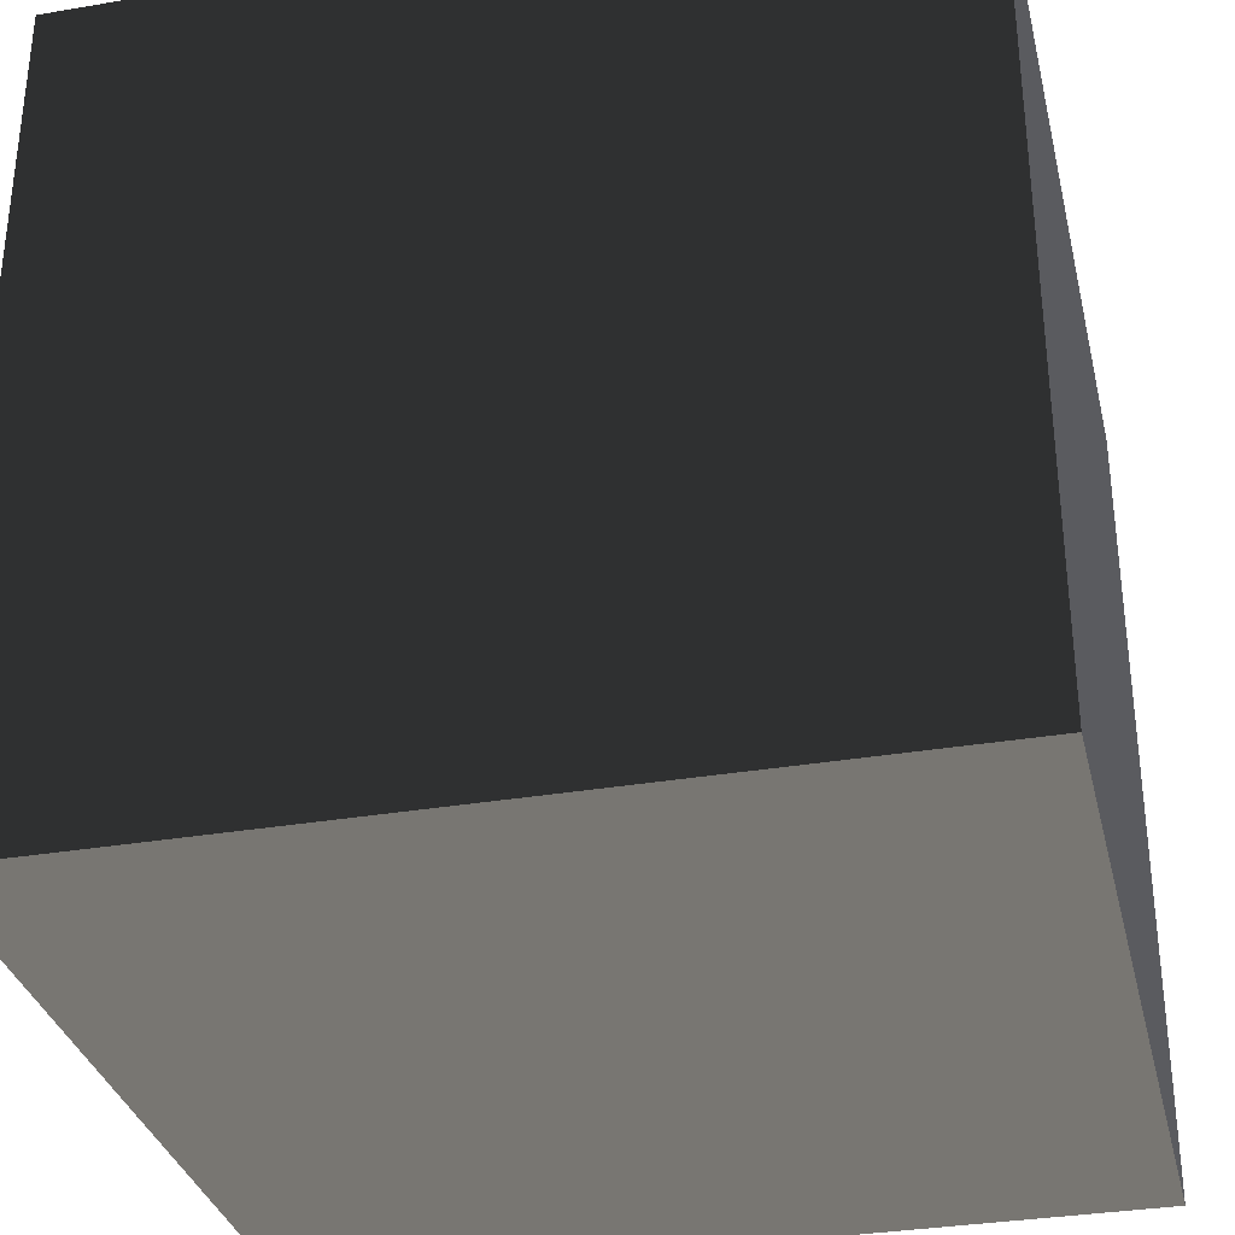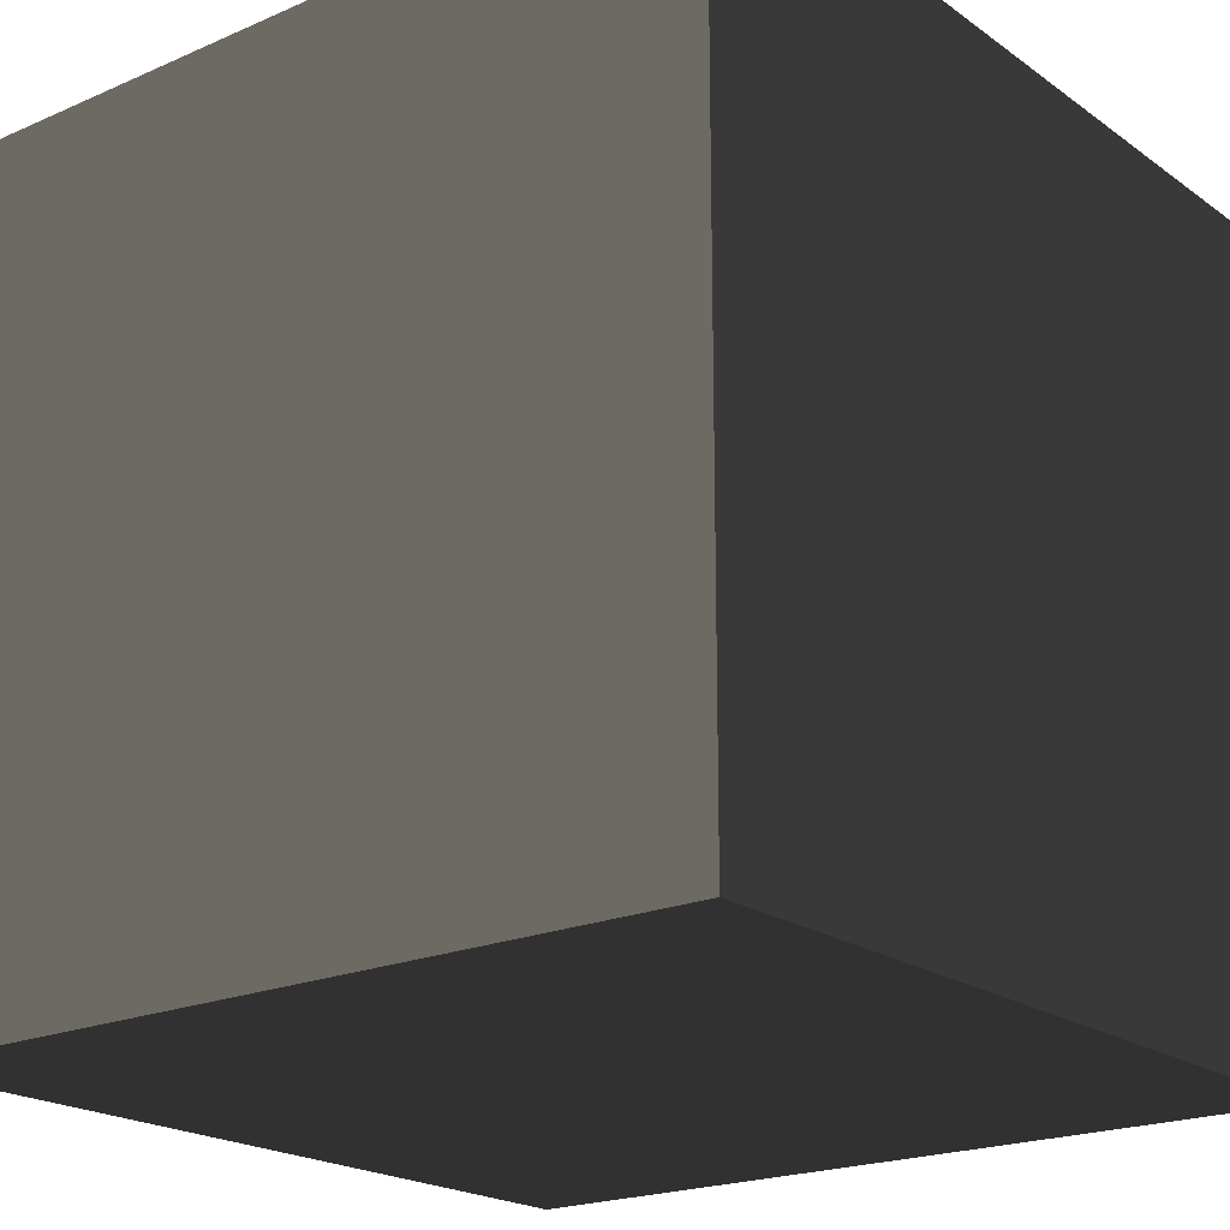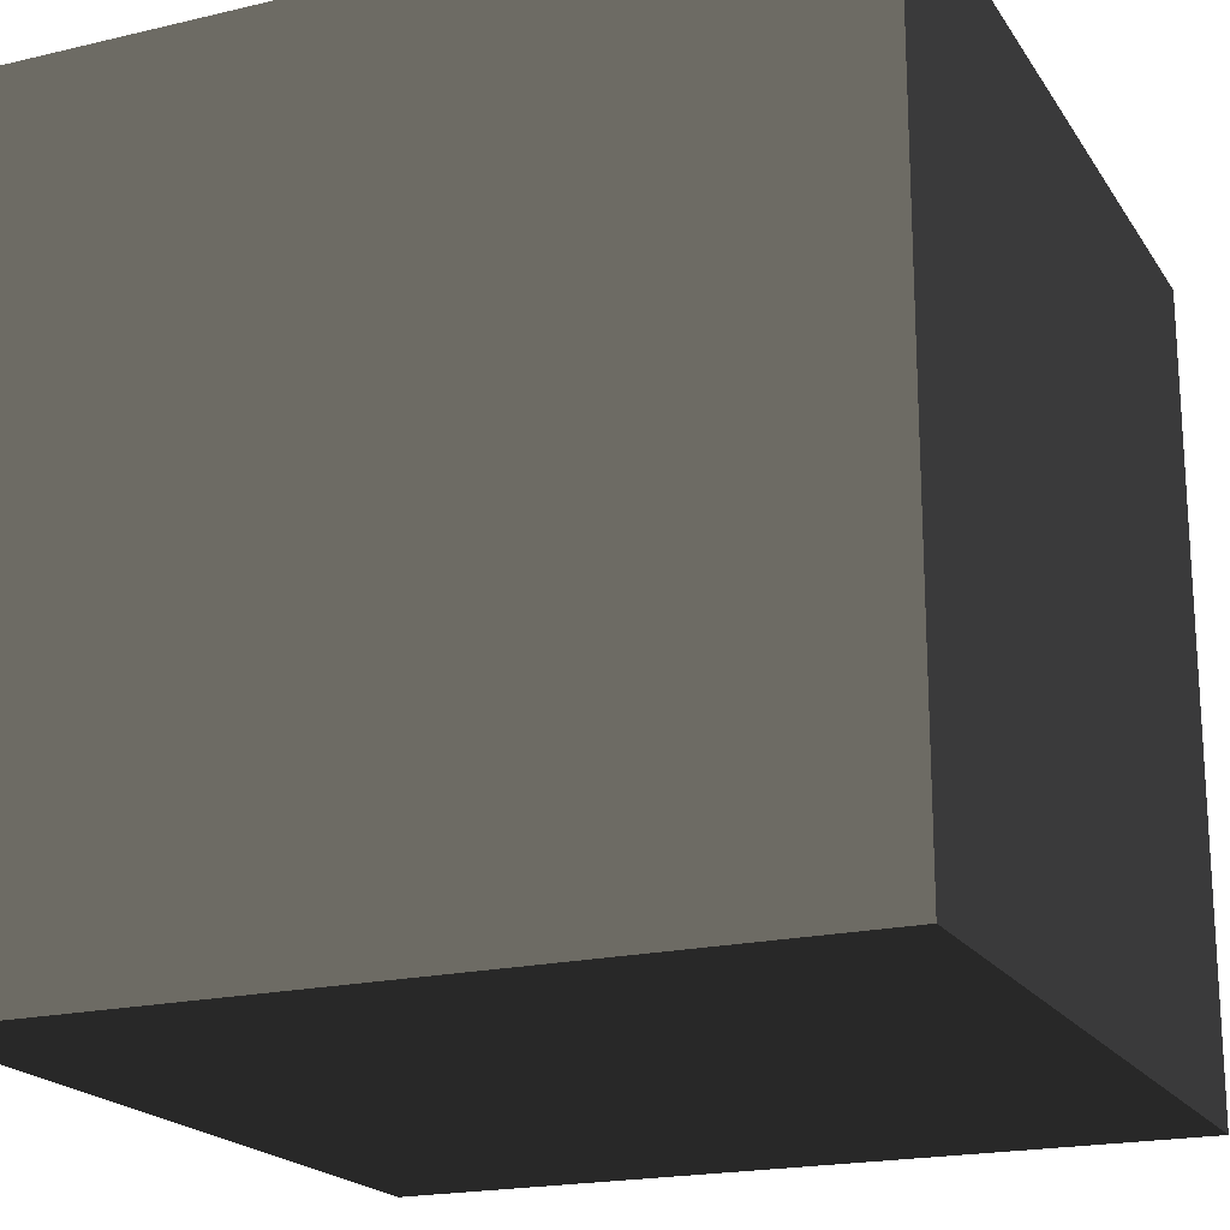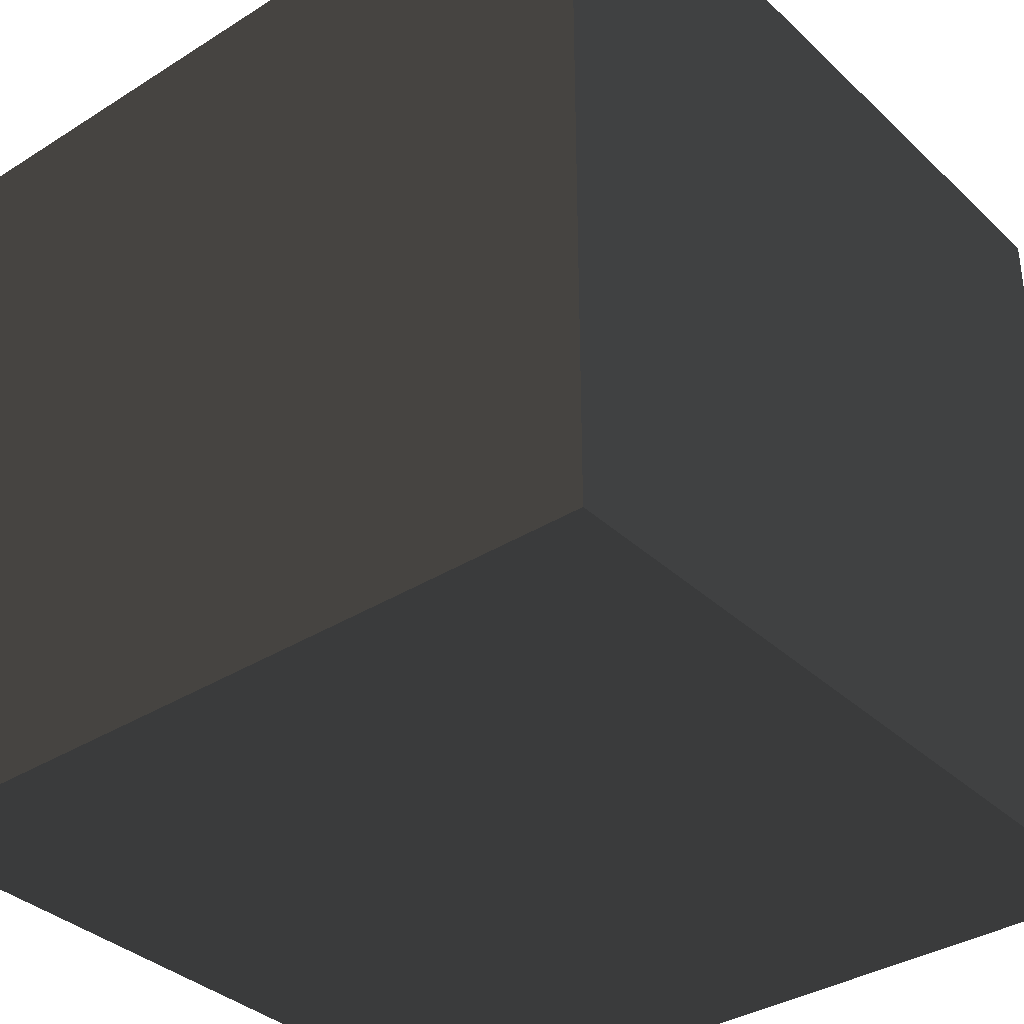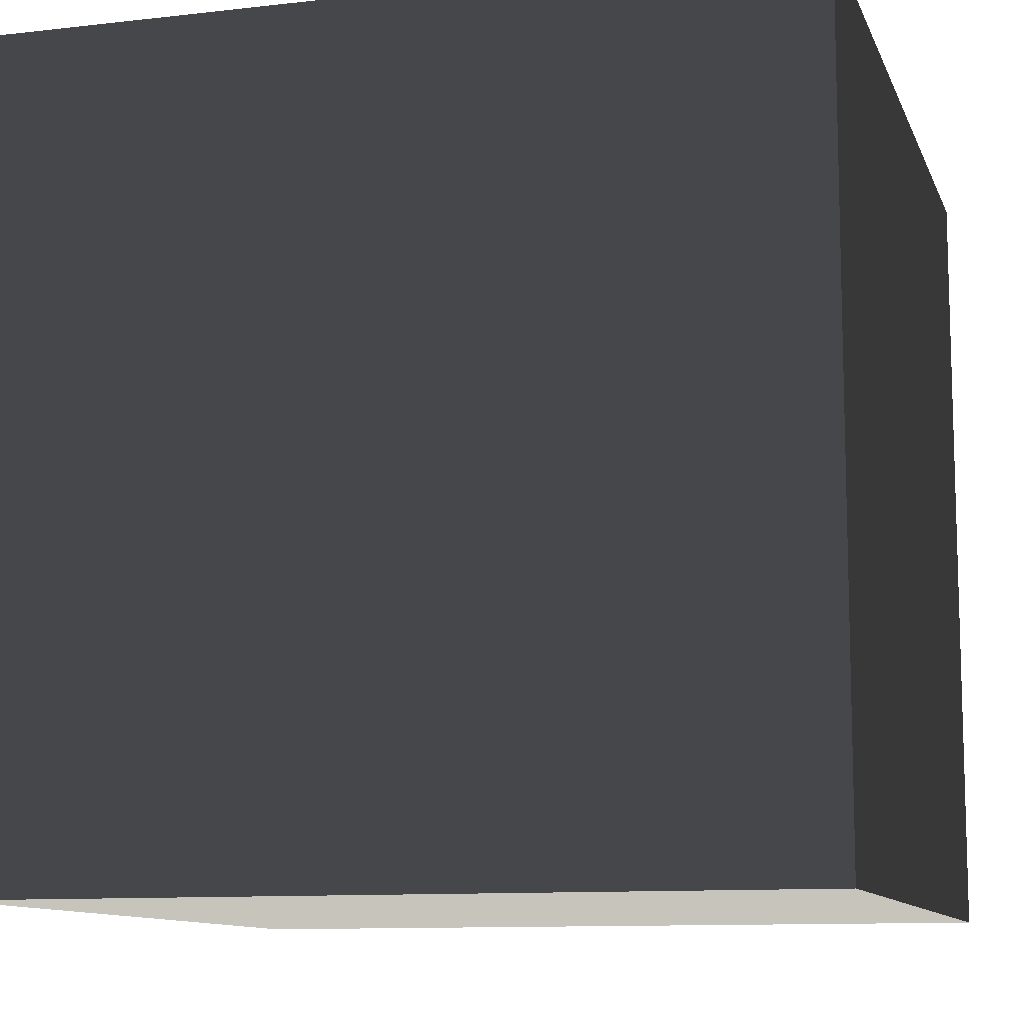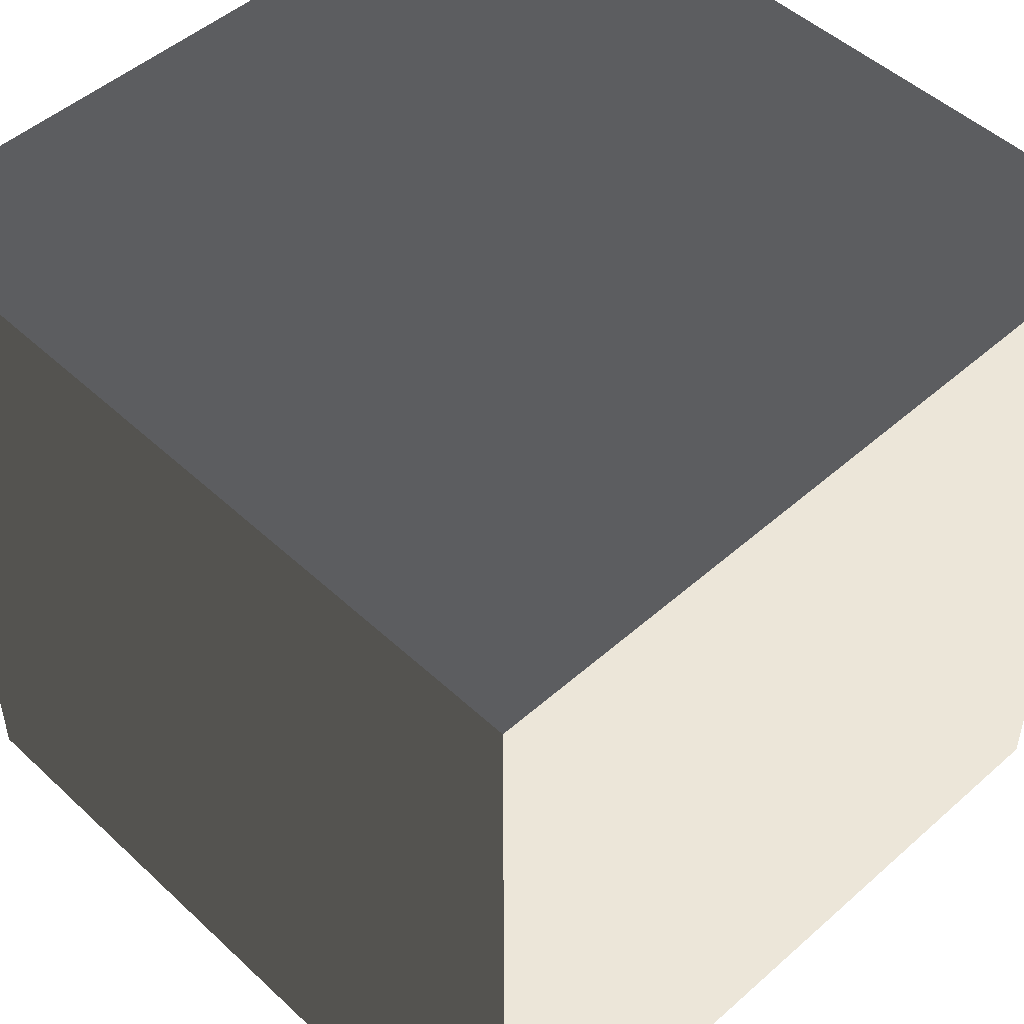
<metadata>
{"format":"obj","ext":"obj","renderer":"f3d","projection":"perspective","resolution":1024,"background":"white","views":[{"elev":-33.0,"azim":-76.8,"up":"+Z"},{"elev":-20.5,"azim":38.3,"up":"+Y"},{"elev":-19.8,"azim":-156.4,"up":"+Z"},{"elev":-35.7,"azim":-140.4,"up":"+Z"},{"elev":-10.8,"azim":-164.0,"up":"+Y"},{"elev":49.3,"azim":135.7,"up":"+Z"}]}
</metadata>
<code>
v -0.05 -0.05 -2.838e-08
v 0.05 -0.05 -3.231e-08
v 0.05 0.05 -4.423e-08
v -0.05 0.05 -4.03e-08
v -0.05 -0.05 0.1
v -0.05 0.05 0.1
v 0.05 0.05 0.1
v 0.05 -0.05 0.1
v -0.05 -0.05 -2.838e-08
v -0.05 -0.05 0.1
v 0.05 -0.05 0.1
v 0.05 -0.05 -3.231e-08
v 0.05 -0.05 -3.231e-08
v 0.05 -0.05 0.1
v 0.05 0.05 0.1
v 0.05 0.05 -4.423e-08
v 0.05 0.05 -4.423e-08
v 0.05 0.05 0.1
v -0.05 0.05 0.1
v -0.05 0.05 -4.03e-08
v -0.05 0.05 -4.03e-08
v -0.05 0.05 0.1
v -0.05 -0.05 0.1
v -0.05 -0.05 -2.838e-08
g Crate_(67)_22322_838
f 1 3 2
f 1 4 3
f 5 7 6
f 5 8 7
f 9 11 10
f 9 12 11
f 13 15 14
f 13 16 15
f 17 19 18
f 17 20 19
f 21 23 22
f 21 24 23

</code>
